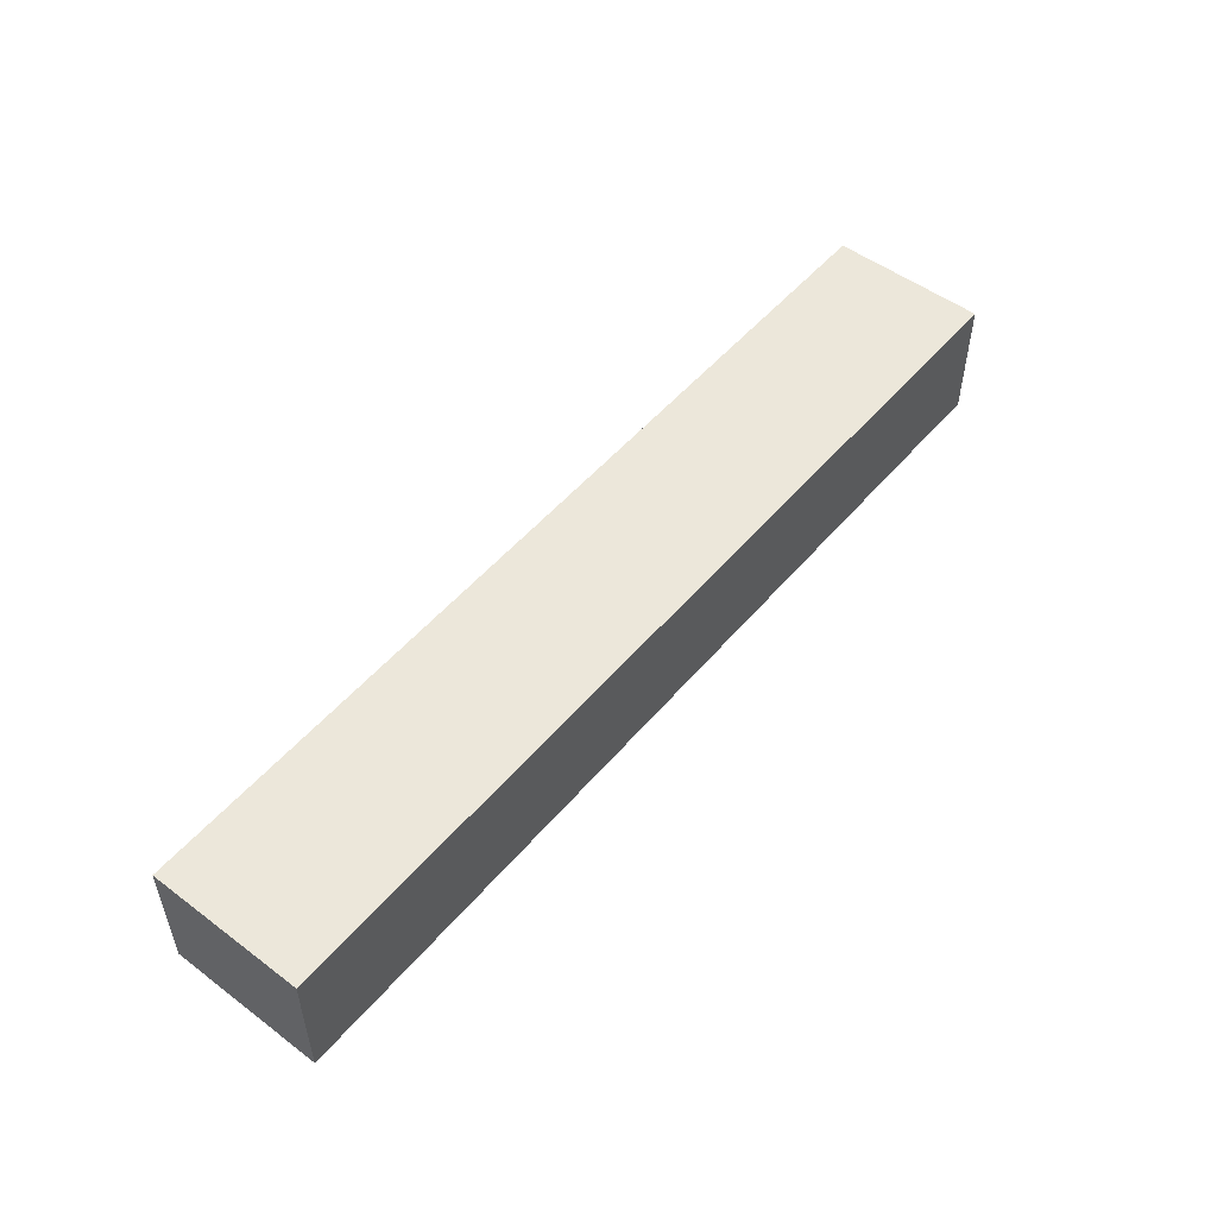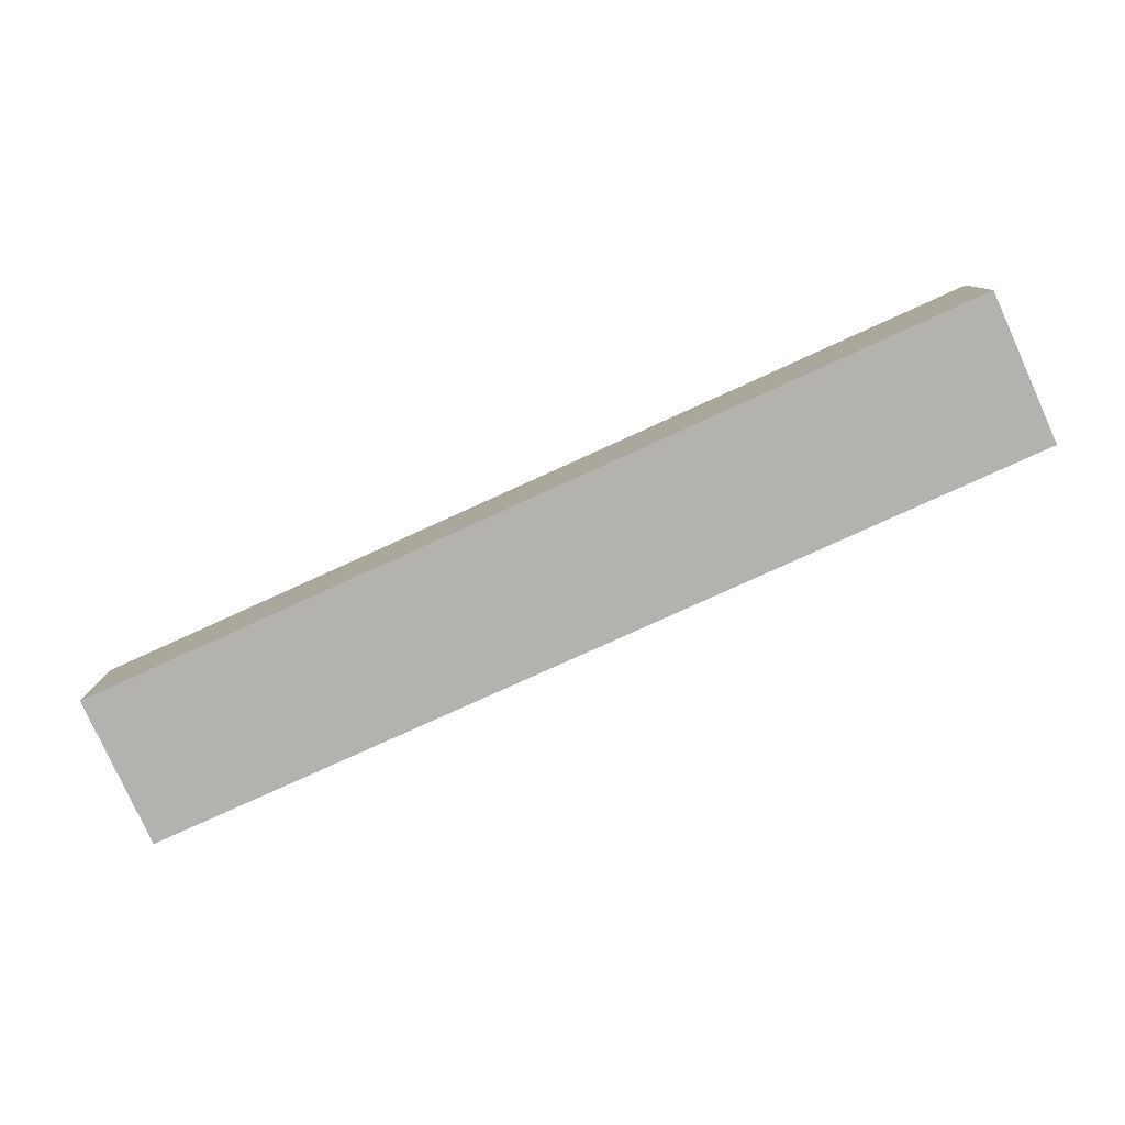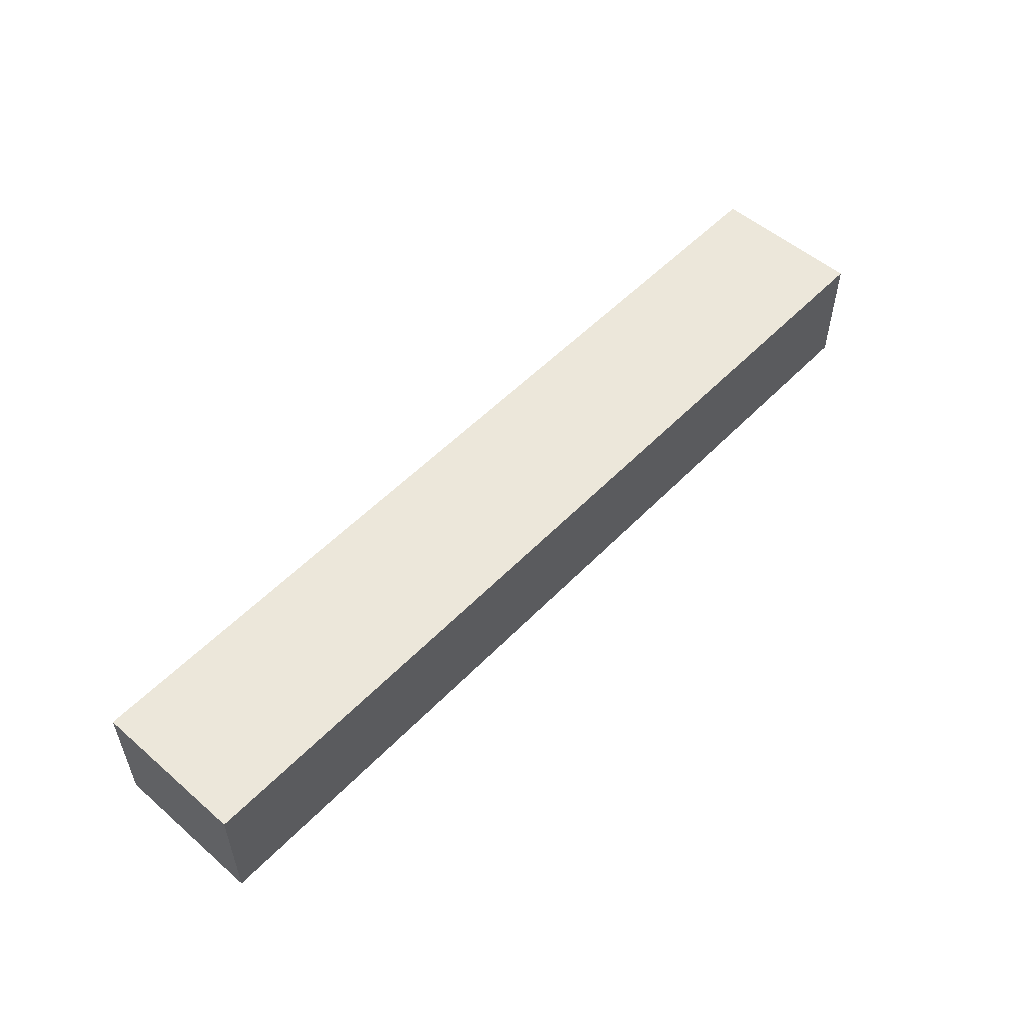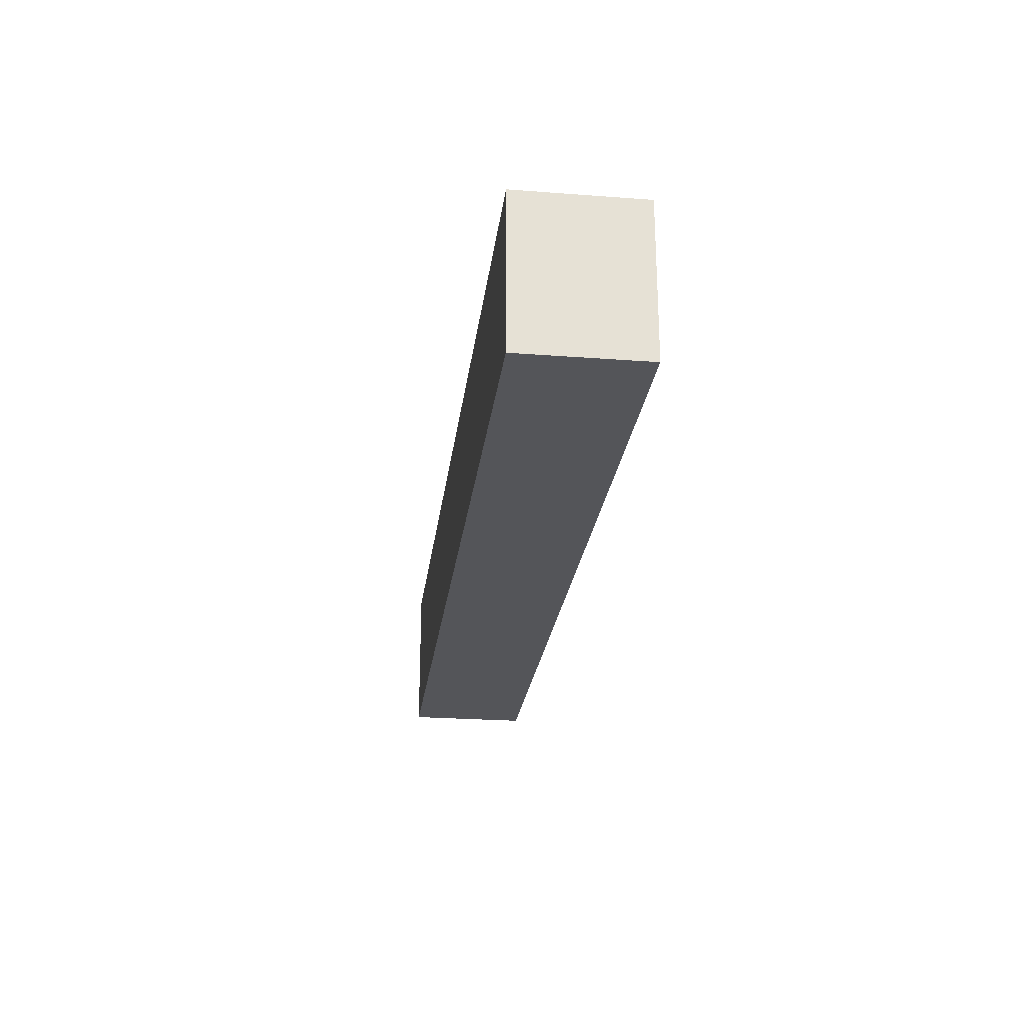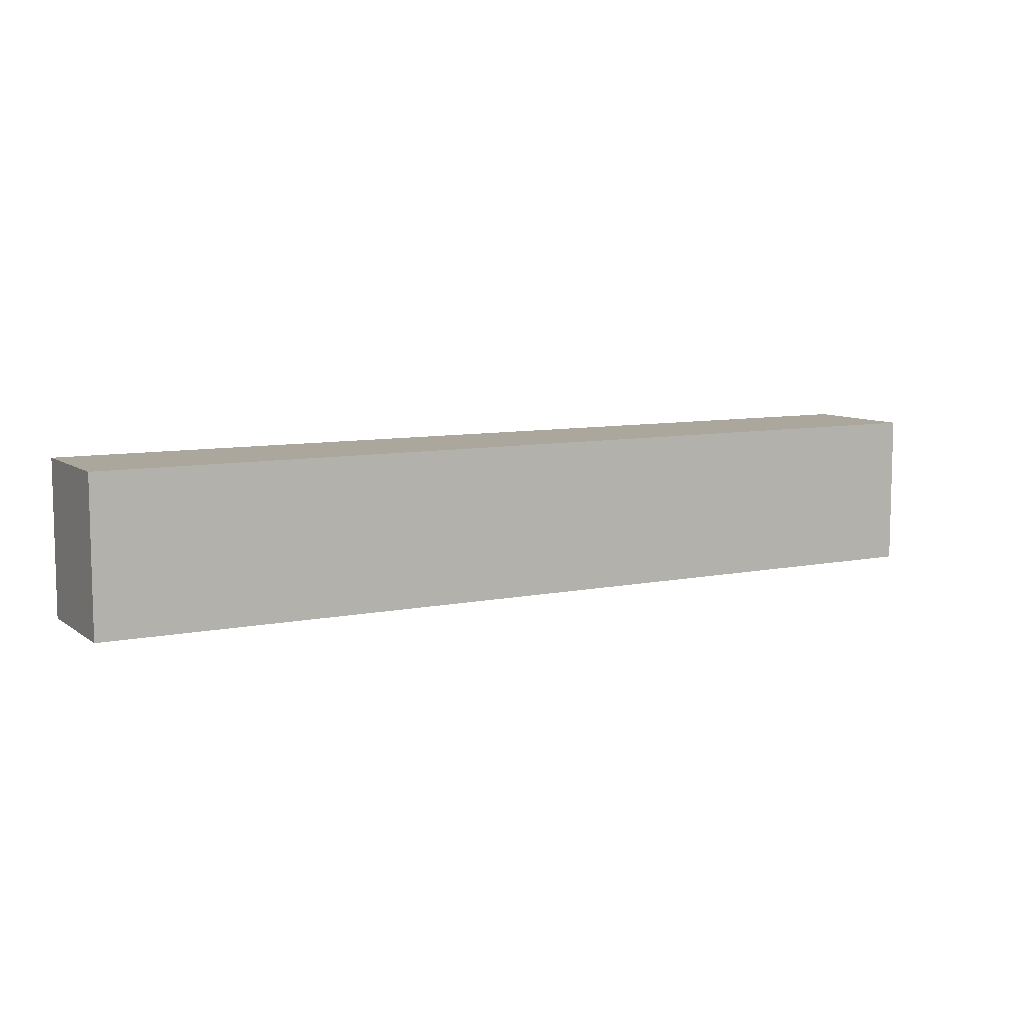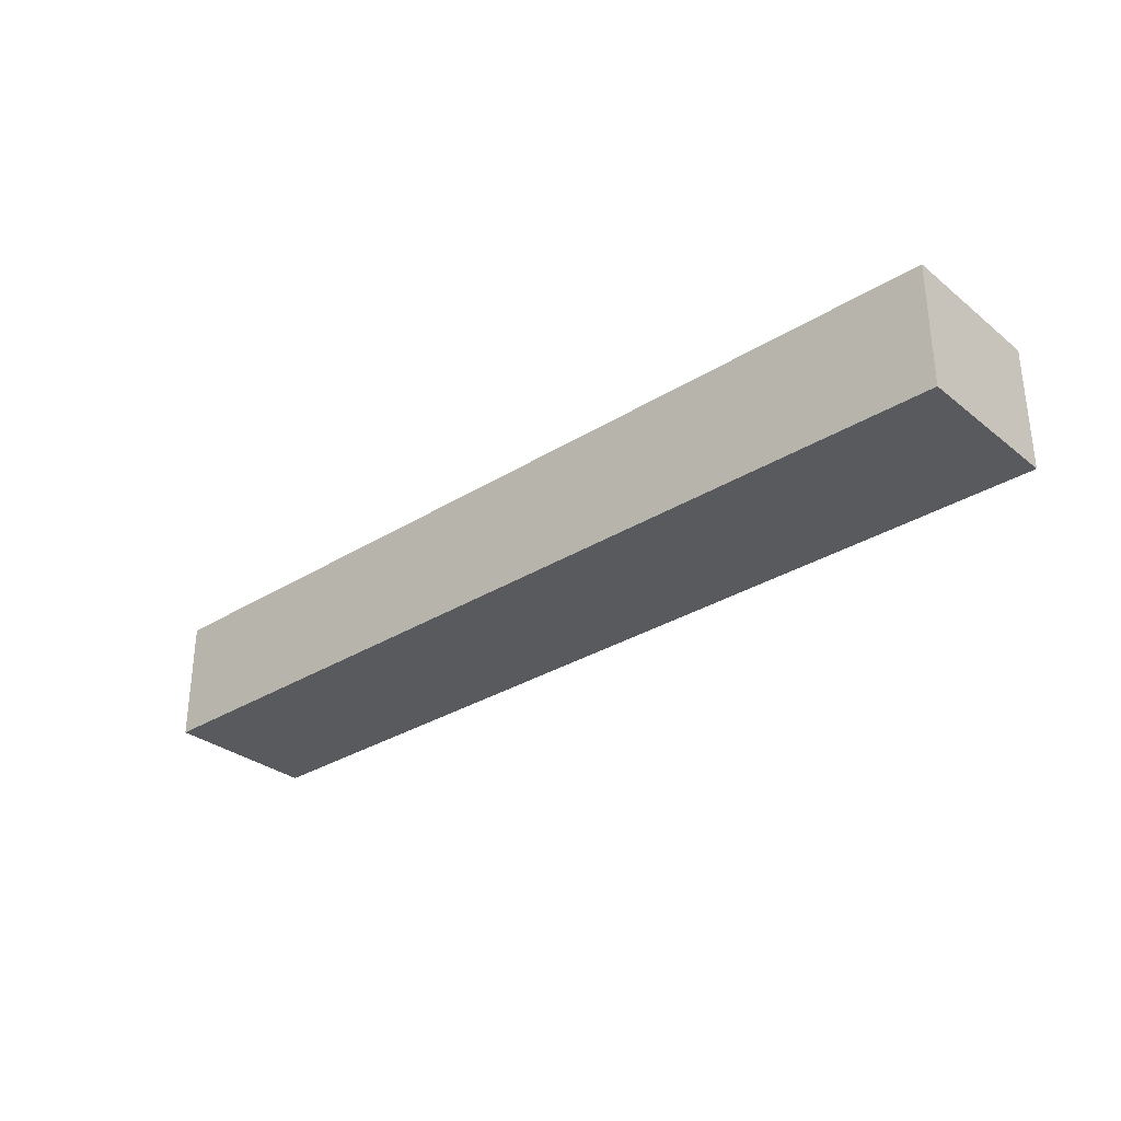
<metadata>
{"format":"obj","ext":"obj","renderer":"f3d","projection":"perspective","resolution":1024,"background":"white","views":[{"elev":51.6,"azim":-51.0,"up":"+Z"},{"elev":-79.7,"azim":-155.6,"up":"+Z"},{"elev":53.4,"azim":132.6,"up":"+Z"},{"elev":-24.7,"azim":-97.0,"up":"+Y"},{"elev":8.4,"azim":150.7,"up":"+Y"},{"elev":-31.2,"azim":41.6,"up":"+Z"}]}
</metadata>
<code>
v -450 -425 80
v -750 -425 80
v -750 -425 120
v -450 -425 120
v -450 -375 80
v -450 -375 120
v -750 -375 80
v -750 -375 120
f 3 2 1
f 4 3 1
f 4 1 5
f 6 4 5
f 6 5 7
f 8 6 7
f 8 7 2
f 3 8 2
f 1 2 5
f 2 7 5
f 6 3 4
f 6 8 3

</code>
